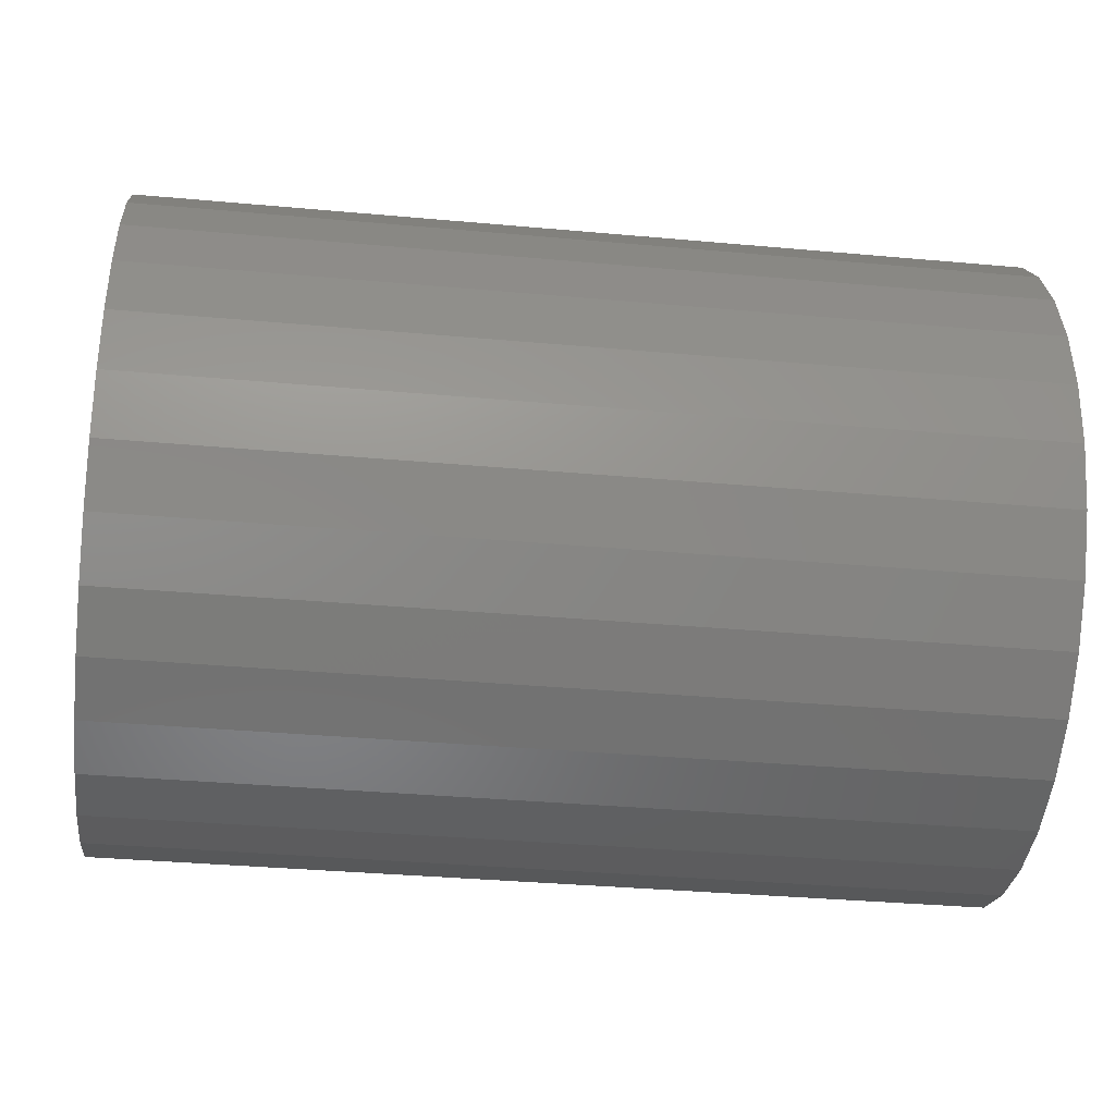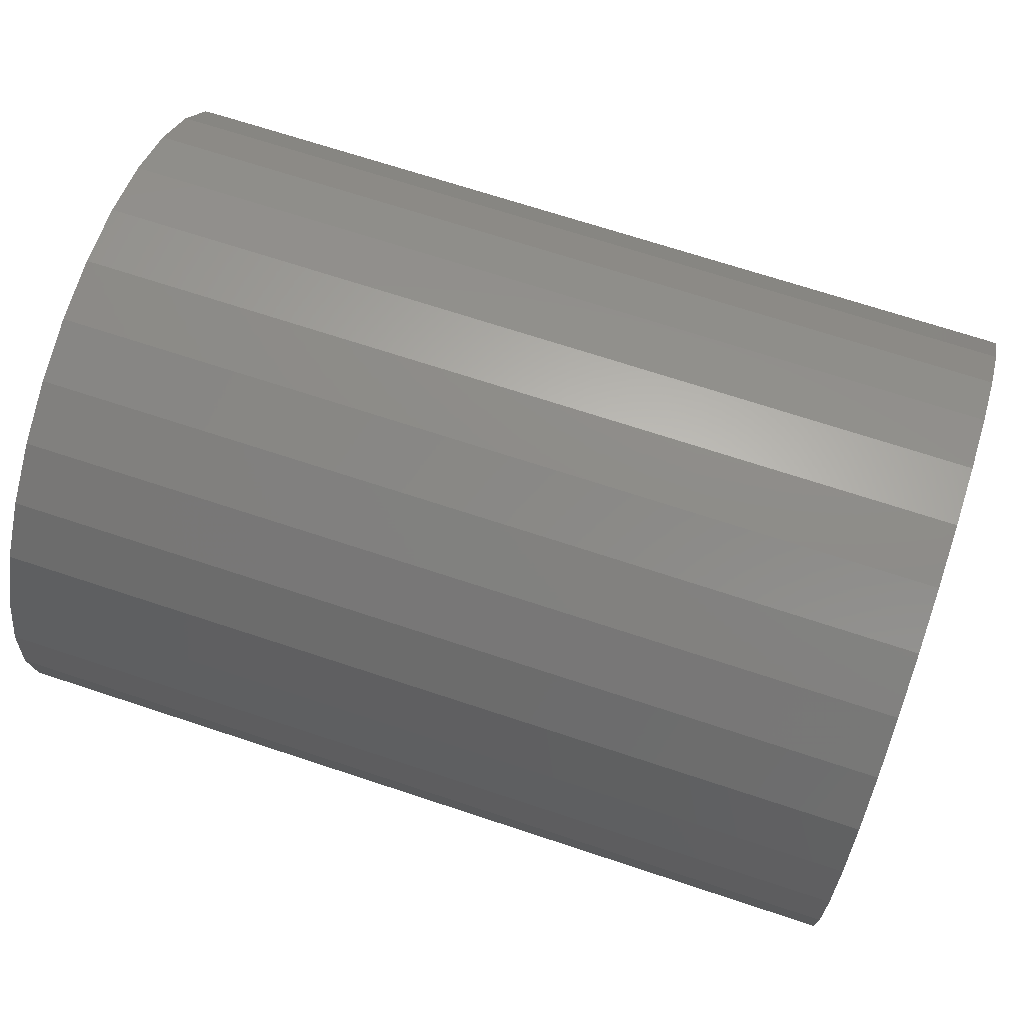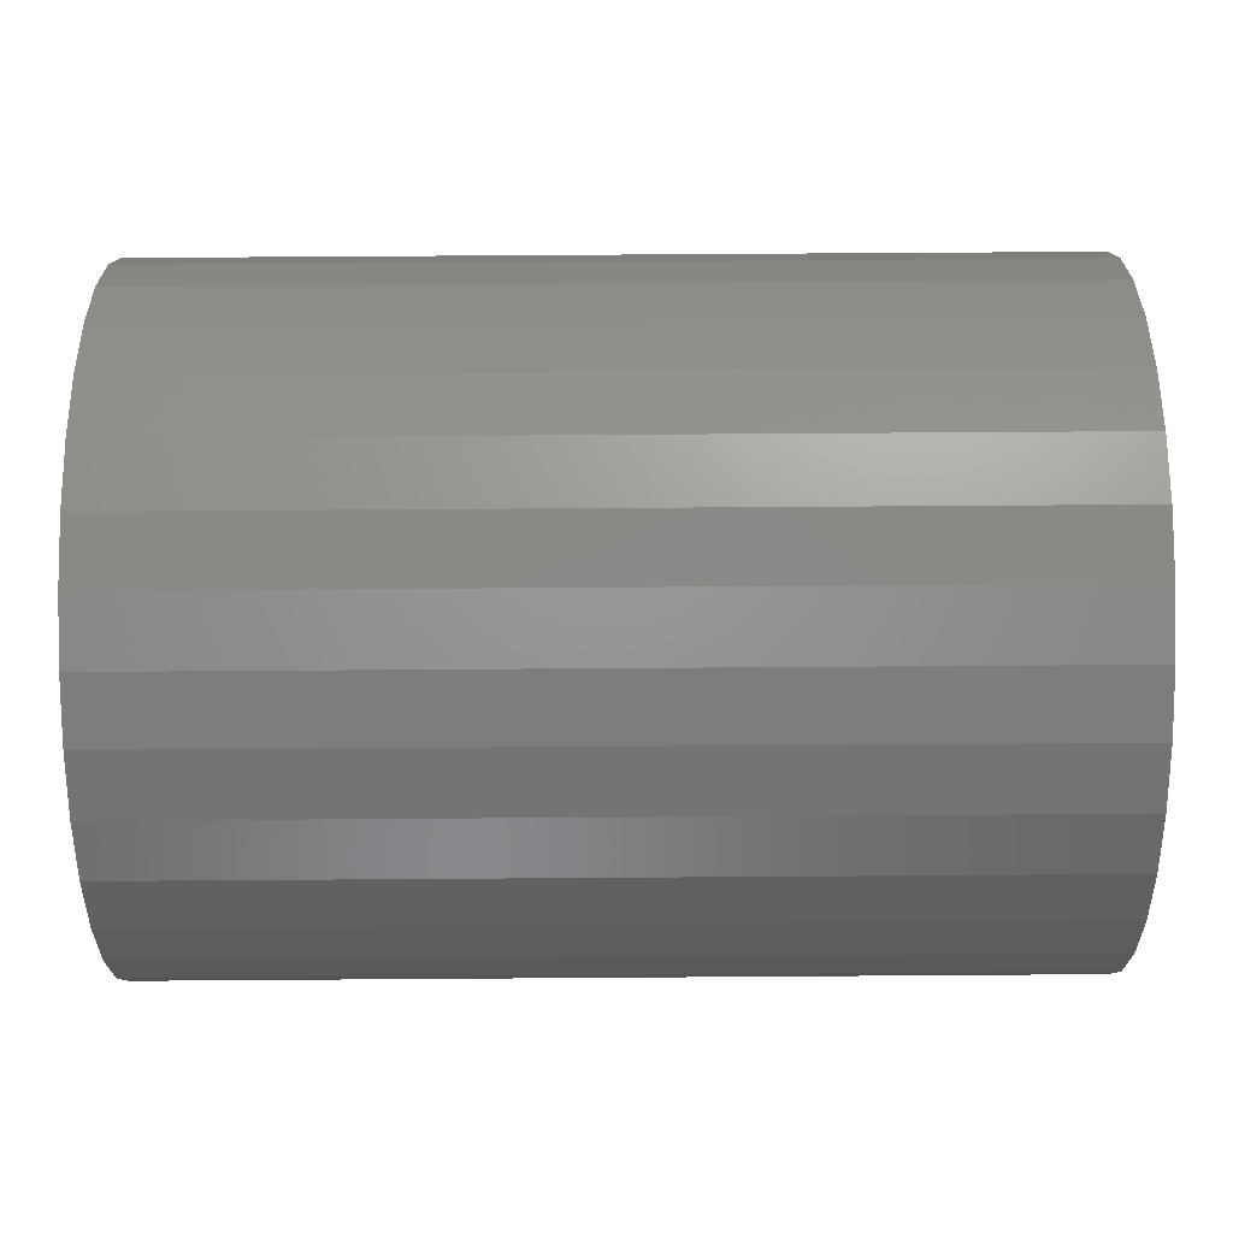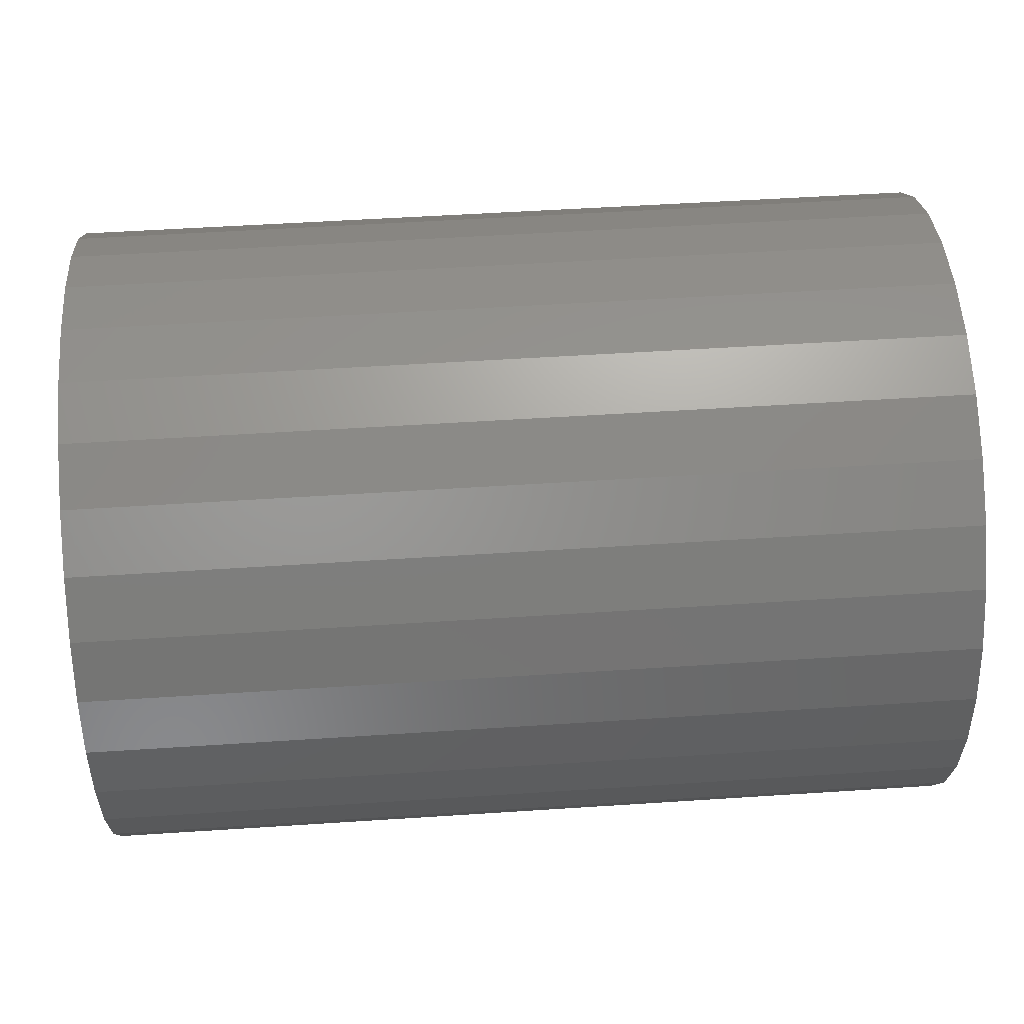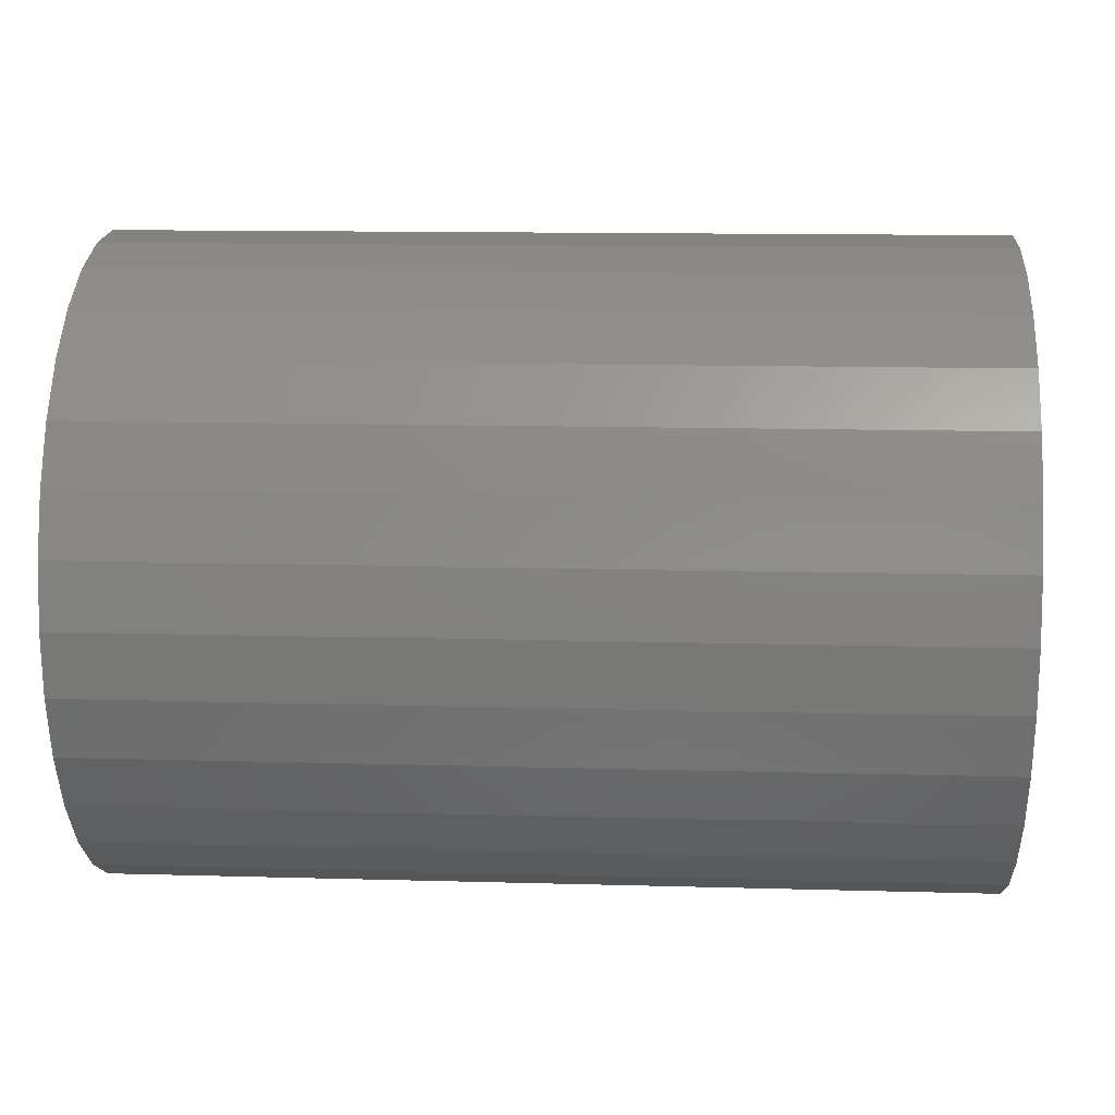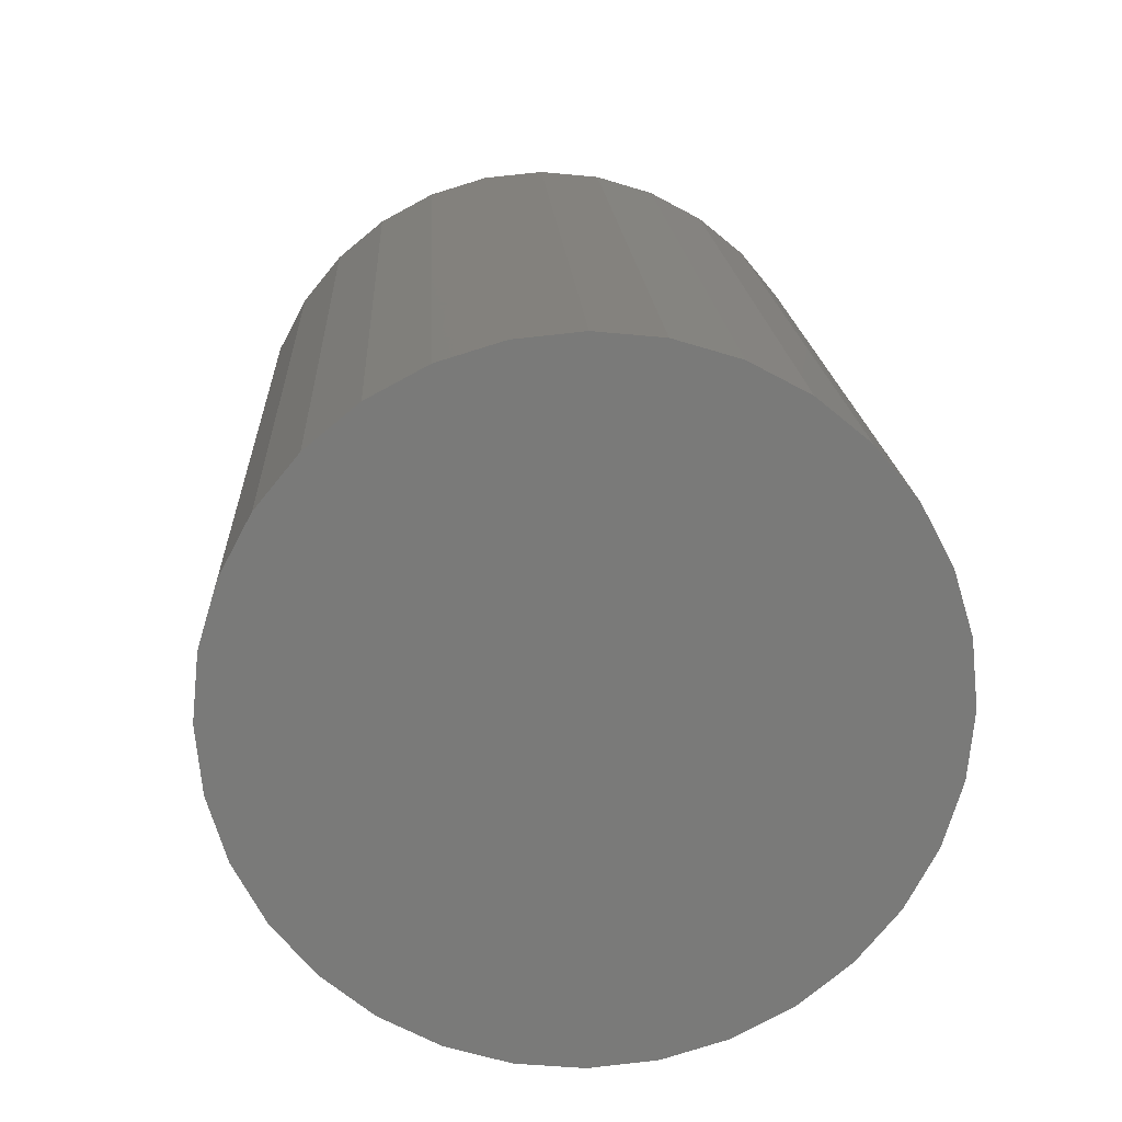
<metadata>
{"format":"stl","ext":"stl","renderer":"f3d","projection":"perspective","resolution":1024,"background":"white","views":[{"elev":-35.6,"azim":173.2,"up":"+Y"},{"elev":68.9,"azim":18.4,"up":"+Z"},{"elev":74.7,"azim":179.6,"up":"+Y"},{"elev":51.7,"azim":175.9,"up":"+Z"},{"elev":12.9,"azim":3.7,"up":"+Z"},{"elev":17.1,"azim":-92.9,"up":"+Z"}]}
</metadata>
<code>
# stl→obj: 128 verts, 252 faces
v 0.75 -0.1556 0.2447
v 0.75 -0.1047 0.2719
v 0.75 -0.5311 0.2233
v 0.75 -0.2864 7.974e-17
v 0.75 -0.2808 0.05742
v 0.75 -0.5755 1.24e-15
v 0.75 -0.5311 -0.2233
v 0.75 -0.2002 -0.2081
v 0.75 -0.2368 -0.1635
v 0.75 0.2526 0.1635
v 0.75 0.2798 0.1126
v 0.75 0.5801 0.1138
v 0.75 0.007895 0.2943
v 0.75 0.06531 0.2887
v 0.75 0.493 0.3241
v 0.75 0.4204 0.4125
v 0.75 0.332 0.4851
v 0.75 0.2311 0.539
v 0.75 0.1217 0.5722
v 0.75 0.007895 0.5834
v 0.75 -0.1059 0.5722
v 0.75 -0.2154 0.539
v 0.75 -0.3162 0.4851
v 0.75 -0.4046 0.4125
v 0.75 -0.4772 0.3241
v 0.75 -0.04953 0.2887
v 0.75 -0.5643 -0.1138
v 0.75 -0.264 -0.1126
v 0.75 -0.2808 -0.05742
v 0.75 -0.4772 -0.3241
v 0.75 0.007895 -0.5834
v 0.75 0.007895 -0.2943
v 0.75 -0.04953 -0.2887
v 0.75 -0.1047 -0.2719
v 0.75 -0.1556 -0.2447
v 0.75 -0.4046 -0.4125
v 0.75 -0.3162 -0.4851
v 0.75 -0.2154 -0.539
v 0.75 -0.1059 -0.5722
v 0.75 0.493 -0.3241
v 0.75 0.5469 -0.2233
v 0.75 0.216 -0.2081
v 0.75 0.1714 -0.2447
v 0.75 0.1205 -0.2719
v 0.75 0.06531 -0.2887
v 0.75 0.1217 -0.5722
v 0.75 0.2311 -0.539
v 0.75 0.332 -0.4851
v 0.75 0.4204 -0.4125
v 0.75 -0.5643 0.1138
v 0.75 -0.2368 0.1635
v 0.75 -0.2002 0.2081
v 0.75 -0.264 0.1126
v 0.75 0.1714 0.2447
v 0.75 0.5469 0.2233
v 0.75 0.1205 0.2719
v 0.75 0.216 0.2081
v 0.75 0.5913 -7.432e-16
v 0.75 0.2966 0.05742
v 0.75 0.3022 -1.365e-16
v 0.75 0.5801 -0.1138
v 0.75 0.2966 -0.05742
v 0.75 0.2798 -0.1126
v 0.75 0.2526 -0.1635
v -0.5391 0.007895 -0.2943
v -0.5391 0.06531 -0.2887
v -0.5391 0.1205 -0.2719
v -0.5391 0.1714 -0.2447
v -0.5391 0.216 -0.2081
v -0.5391 0.2526 -0.1635
v -0.5391 0.2798 -0.1126
v -0.5391 0.2966 -0.05742
v -0.5391 0.3022 -2.086e-16
v -0.5391 -0.04953 -0.2887
v -0.5391 -0.1047 -0.2719
v -0.5391 -0.1556 -0.2447
v -0.5391 -0.2002 -0.2081
v -0.5391 -0.2368 -0.1635
v -0.5391 -0.264 -0.1126
v -0.5391 -0.2808 -0.05742
v -0.5391 -0.2864 7.974e-17
v -0.5391 0.007895 0.2943
v -0.5391 -0.04953 0.2887
v -0.5391 -0.1047 0.2719
v -0.5391 -0.1556 0.2447
v -0.5391 -0.2002 0.2081
v -0.5391 -0.2368 0.1635
v -0.5391 -0.264 0.1126
v -0.5391 -0.2808 0.05742
v -0.5391 0.06531 0.2887
v -0.5391 0.1205 0.2719
v -0.5391 0.1714 0.2447
v -0.5391 0.216 0.2081
v -0.5391 0.2526 0.1635
v -0.5391 0.2798 0.1126
v -0.5391 0.2966 0.05742
v -0.8281 0.5913 -1.404e-15
v -0.8281 0.5801 -0.1138
v -0.8281 0.5469 -0.2233
v -0.8281 0.493 -0.3241
v -0.8281 0.4204 -0.4125
v -0.8281 0.332 -0.4851
v -0.8281 0.2311 -0.539
v -0.8281 0.1217 -0.5722
v -0.8281 0.007895 -0.5834
v -0.8281 -0.1059 -0.5722
v -0.8281 -0.2154 -0.539
v -0.8281 -0.3162 -0.4851
v -0.8281 -0.4046 -0.4125
v -0.8281 -0.4772 -0.3241
v -0.8281 -0.5311 -0.2233
v -0.8281 -0.5643 -0.1138
v -0.8281 -0.5755 1.24e-15
v -0.8281 -0.5643 0.1138
v -0.8281 -0.5311 0.2233
v -0.8281 -0.4772 0.3241
v -0.8281 -0.4046 0.4125
v -0.8281 -0.3162 0.4851
v -0.8281 -0.2154 0.539
v -0.8281 -0.1059 0.5722
v -0.8281 0.007895 0.5834
v -0.8281 0.1217 0.5722
v -0.8281 0.2311 0.539
v -0.8281 0.332 0.4851
v -0.8281 0.4204 0.4125
v -0.8281 0.493 0.3241
v -0.8281 0.5469 0.2233
v -0.8281 0.5801 0.1138
f 1 2 3
f 4 5 6
f 7 8 9
f 10 11 12
f 13 14 15
f 13 15 16
f 13 16 17
f 13 17 18
f 13 18 19
f 13 19 20
f 13 20 21
f 13 21 22
f 13 22 23
f 13 23 24
f 13 24 25
f 25 3 2
f 25 2 26
f 25 26 13
f 27 7 9
f 27 9 28
f 27 28 29
f 27 29 4
f 27 4 6
f 30 31 32
f 30 32 33
f 30 33 34
f 30 34 35
f 30 35 8
f 30 8 7
f 31 30 36
f 31 36 37
f 31 37 38
f 31 38 39
f 40 41 42
f 40 42 43
f 40 43 44
f 40 44 45
f 40 45 32
f 31 46 47
f 31 47 48
f 31 48 49
f 31 49 40
f 31 40 32
f 50 51 3
f 3 51 52
f 3 52 1
f 6 5 50
f 50 5 53
f 50 53 51
f 54 55 56
f 56 55 15
f 56 15 14
f 10 12 57
f 57 12 55
f 57 55 54
f 12 11 58
f 58 11 59
f 58 59 60
f 58 60 61
f 61 60 62
f 61 62 63
f 61 63 41
f 41 63 64
f 41 64 42
f 65 45 66
f 66 45 44
f 66 44 67
f 67 44 43
f 67 43 68
f 68 43 42
f 68 42 69
f 69 42 64
f 69 64 70
f 70 64 63
f 70 63 71
f 71 63 62
f 71 62 72
f 72 62 60
f 72 60 73
f 45 65 32
f 32 65 74
f 32 74 33
f 33 74 75
f 33 75 34
f 34 75 76
f 34 76 35
f 35 76 77
f 35 77 8
f 8 77 78
f 8 78 9
f 9 78 79
f 9 79 28
f 28 79 80
f 28 80 29
f 29 80 81
f 29 81 4
f 82 26 83
f 83 26 2
f 83 2 84
f 84 2 1
f 84 1 85
f 85 1 52
f 85 52 86
f 86 52 51
f 86 51 87
f 87 51 53
f 87 53 88
f 88 53 5
f 88 5 89
f 89 5 4
f 89 4 81
f 26 82 13
f 13 82 90
f 13 90 14
f 14 90 91
f 14 91 56
f 56 91 92
f 56 92 54
f 54 92 93
f 54 93 57
f 57 93 94
f 57 94 10
f 10 94 95
f 10 95 11
f 11 95 96
f 11 96 59
f 59 96 73
f 59 73 60
f 97 58 98
f 98 58 61
f 98 61 99
f 99 61 41
f 99 41 100
f 100 41 40
f 100 40 101
f 101 40 49
f 101 49 102
f 102 49 48
f 102 48 103
f 103 48 47
f 103 47 104
f 104 47 46
f 104 46 105
f 105 46 31
f 105 31 106
f 106 31 39
f 106 39 107
f 107 39 38
f 107 38 108
f 108 38 37
f 108 37 109
f 109 37 36
f 109 36 110
f 110 36 30
f 110 30 111
f 111 30 7
f 111 7 112
f 112 7 27
f 112 27 113
f 113 27 6
f 113 6 114
f 114 6 50
f 114 50 115
f 115 50 3
f 115 3 116
f 116 3 25
f 116 25 117
f 117 25 24
f 117 24 118
f 118 24 23
f 118 23 119
f 119 23 22
f 119 22 120
f 120 22 21
f 120 21 121
f 121 21 20
f 121 20 122
f 122 20 19
f 122 19 123
f 123 19 18
f 123 18 124
f 124 18 17
f 124 17 125
f 125 17 16
f 125 16 126
f 126 16 15
f 126 15 127
f 127 15 55
f 127 55 128
f 128 55 12
f 128 12 97
f 97 12 58
f 121 122 120
f 105 106 104
f 104 106 107
f 104 107 103
f 103 107 108
f 103 108 102
f 102 108 109
f 102 109 101
f 101 109 110
f 101 110 100
f 100 110 111
f 100 111 99
f 99 111 112
f 99 112 98
f 98 112 113
f 98 113 97
f 97 113 114
f 97 114 128
f 128 114 115
f 128 115 127
f 127 115 116
f 127 116 126
f 126 116 117
f 126 117 125
f 125 117 118
f 125 118 124
f 124 118 119
f 124 119 123
f 123 119 120
f 123 120 122
f 73 96 72
f 72 96 71
f 71 96 95
f 71 95 70
f 70 95 94
f 70 94 69
f 69 94 93
f 69 93 68
f 68 93 92
f 68 92 67
f 67 92 91
f 67 91 66
f 66 91 90
f 66 90 65
f 65 90 82
f 65 82 74
f 74 82 83
f 74 83 75
f 75 83 84
f 75 84 76
f 76 84 85
f 76 85 77
f 77 85 86
f 77 86 78
f 78 86 87
f 78 87 79
f 79 87 88
f 79 88 80
f 80 88 89
f 80 89 81

</code>
